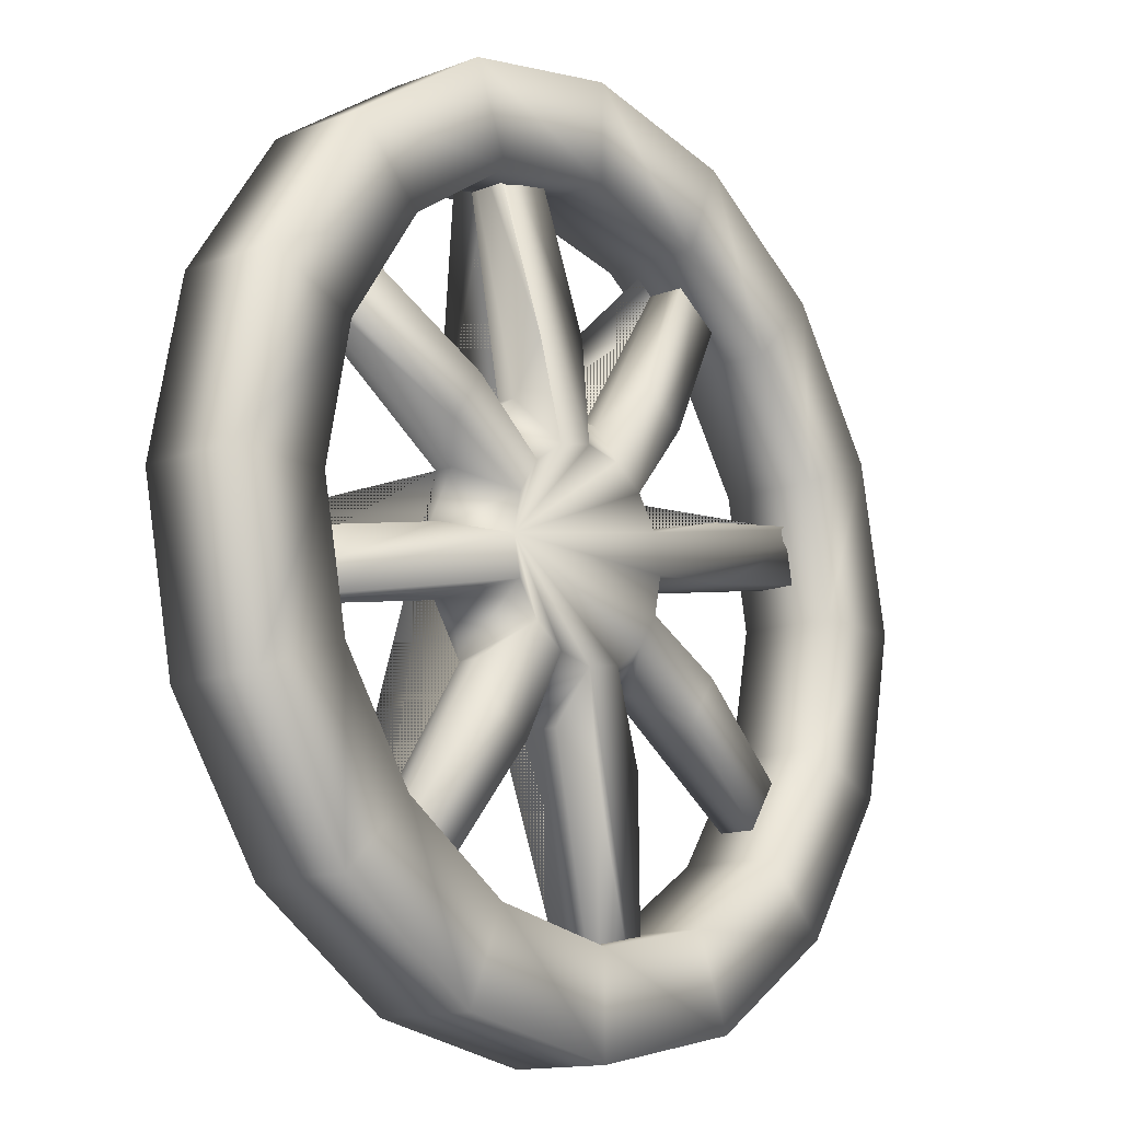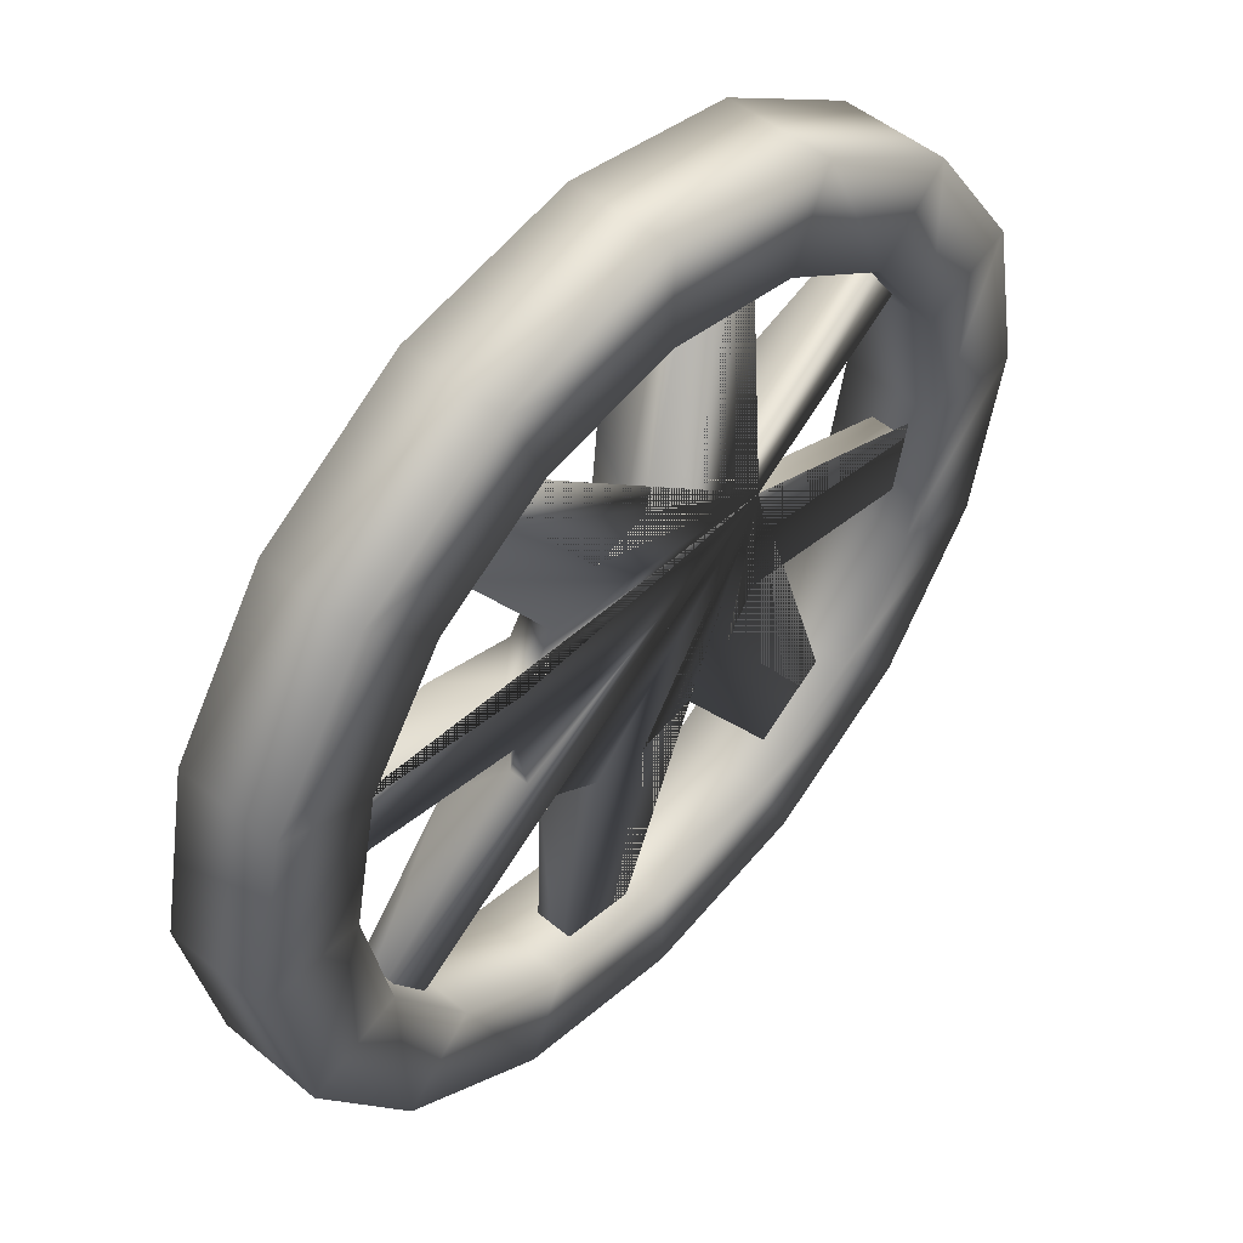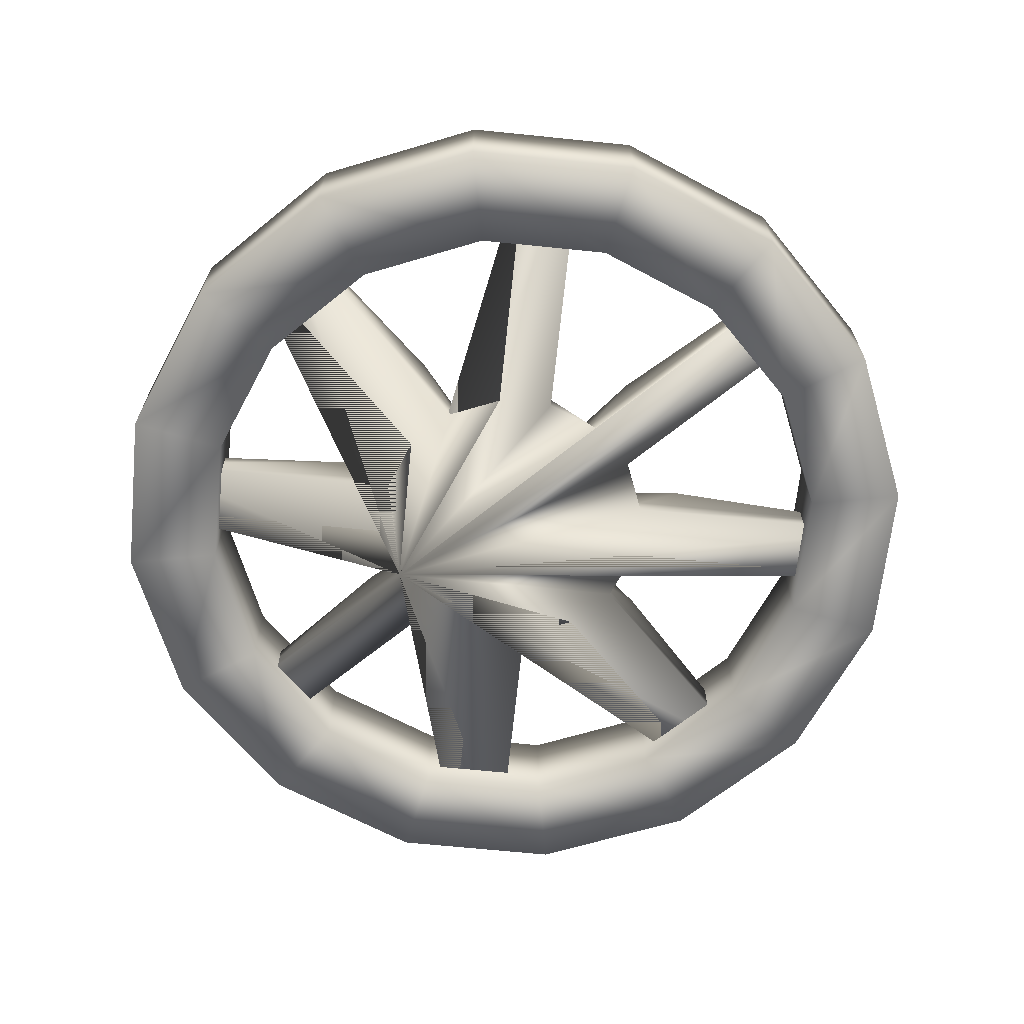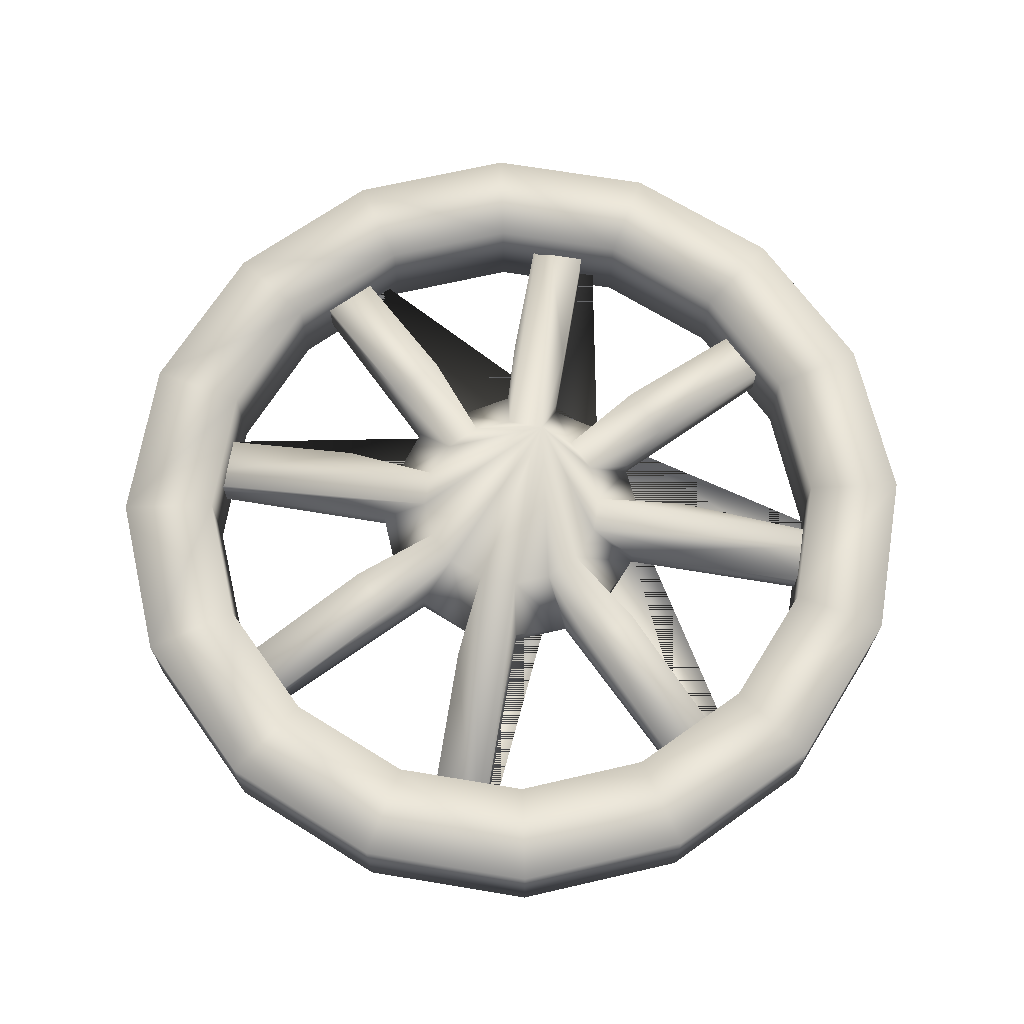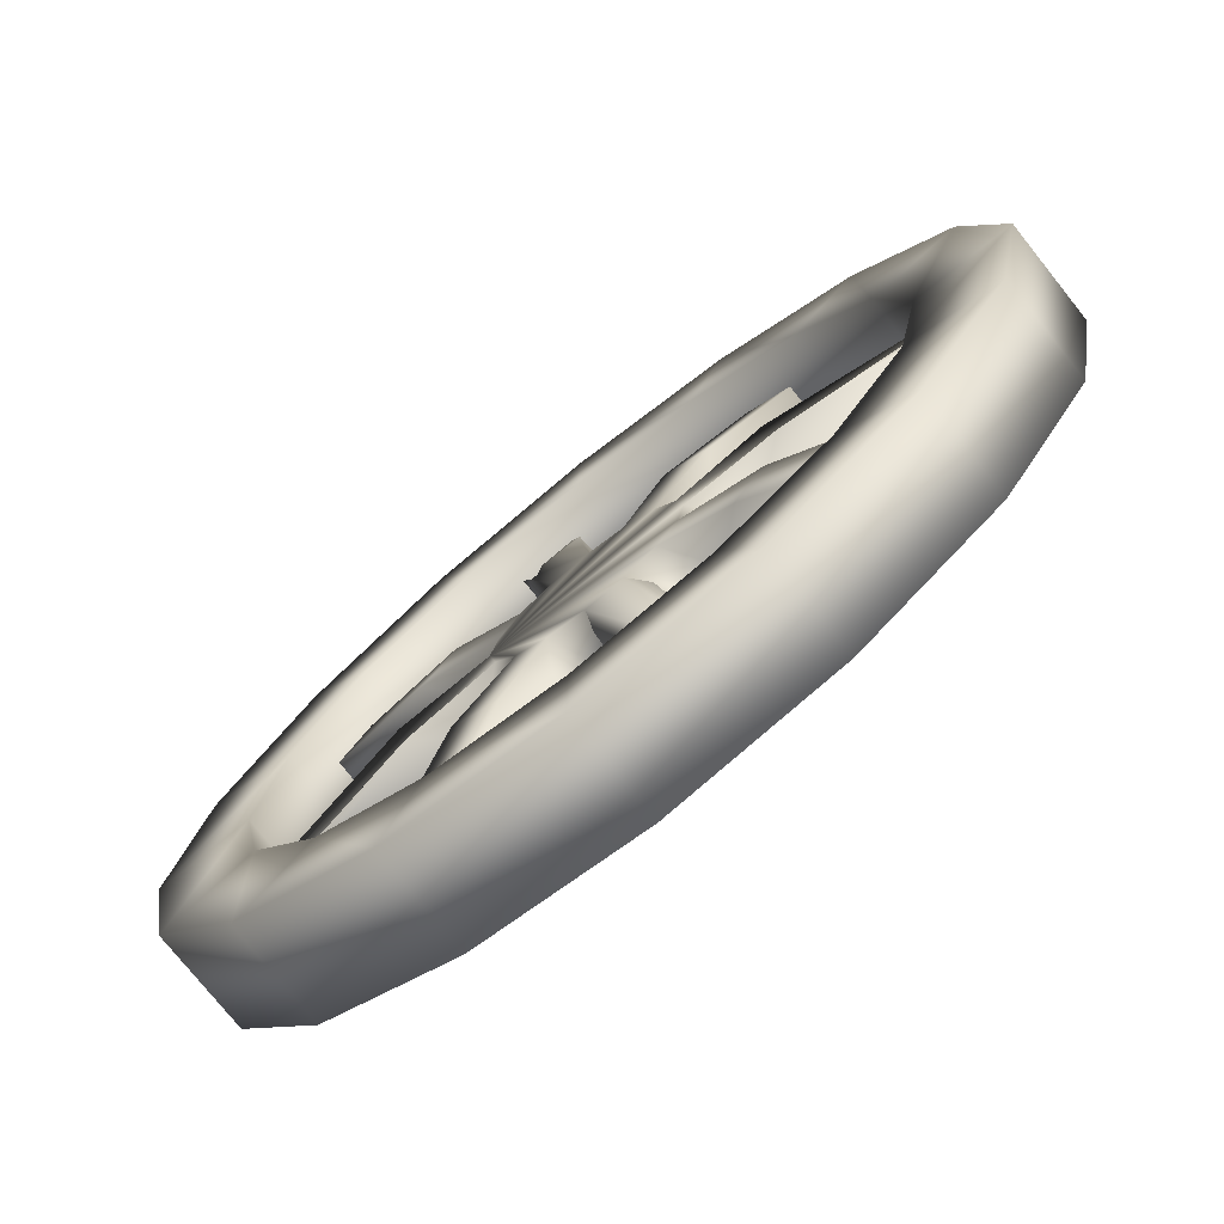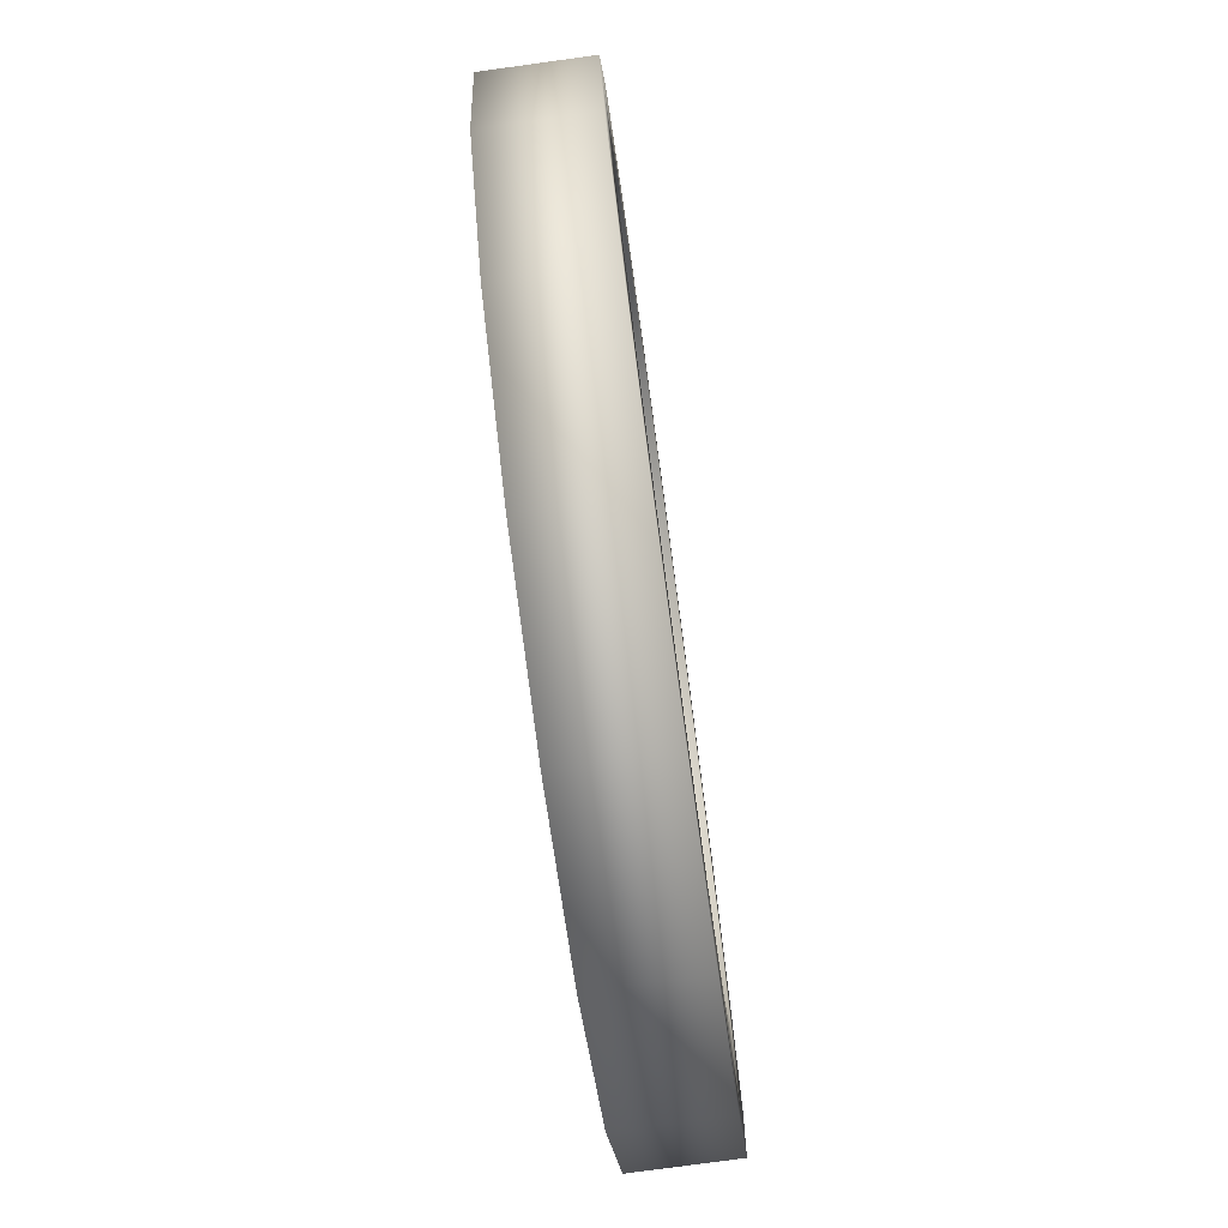
<metadata>
{"format":"obj","ext":"obj","renderer":"f3d","projection":"perspective","resolution":1024,"background":"white","views":[{"elev":-14.0,"azim":130.1,"up":"+Z"},{"elev":50.8,"azim":-48.0,"up":"+Z"},{"elev":-66.1,"azim":-174.6,"up":"+Y"},{"elev":68.1,"azim":-69.3,"up":"+Y"},{"elev":-76.4,"azim":-141.4,"up":"+Z"},{"elev":-77.2,"azim":-82.2,"up":"+Z"}]}
</metadata>
<code>
o cylinder1
v 4.321 -0.6651 -8.448e-17
v 3.992 -0.6651 1.654
v 3.056 -0.6651 3.056
v 1.654 -0.6651 3.992
v 3.867e-16 -0.6651 4.321
v -1.654 -0.6651 3.992
v -3.056 -0.6651 3.056
v -3.992 -0.6651 1.654
v -4.321 -0.6651 4.447e-16
v -3.992 -0.6651 -1.654
v -3.056 -0.6651 -3.056
v -1.654 -0.6651 -3.992
v -6.717e-16 -0.6651 -4.321
v 1.654 -0.6651 -3.992
v 3.056 -0.6651 -3.056
v 3.992 -0.6651 -1.654
v 10.76 0.01451 6.176
v 9.824 0.01451 7.578
v 9.824 -0.6651 7.578
v 10.76 -0.6651 6.176
v 3.242 0.01451 11.98
v 1.588 0.01451 12.3
v 1.588 -0.6651 12.3
v 3.242 -0.6651 11.98
v -6.176 0.01451 10.76
v -7.578 0.01451 9.824
v -7.578 -0.6651 9.824
v -6.176 -0.6651 10.76
v -11.98 0.01451 3.242
v -12.3 0.01451 1.588
v -12.3 -0.6651 1.588
v -11.98 -0.6651 3.242
v -10.76 0.01451 -6.176
v -9.824 0.01451 -7.578
v -9.824 -0.6651 -7.578
v -10.76 -0.6651 -6.176
v -3.242 0.01451 -11.98
v -1.588 0.01451 -12.3
v -1.588 -0.6651 -12.3
v -3.242 -0.6651 -11.98
v 6.176 0.01451 -10.76
v 7.578 0.01451 -9.824
v 7.578 -0.6651 -9.824
v 6.176 -0.6651 -10.76
v 11.98 0.01451 -3.242
v 12.3 0.01451 -1.588
v 12.3 -0.6651 -1.588
v 11.98 -0.6651 -3.242
v 5.672 1.002 -0.2687
v 4.321 -0.1233 -8.448e-17
v 3.992 -0.1233 1.654
v 5.137 1.002 2.419
v 4.201 1.002 3.821
v 3.056 -0.1233 3.056
v 1.654 -0.1233 3.992
v 1.922 1.002 5.343
v 0.2687 1.002 5.672
v 3.867e-16 -0.1233 4.321
v -1.654 -0.1233 3.992
v -2.419 1.002 5.137
v -3.821 1.002 4.201
v -3.056 -0.1233 3.056
v -3.992 -0.1233 1.654
v -5.343 1.002 1.922
v -5.672 1.002 0.2687
v -4.321 -0.1233 4.447e-16
v -3.992 -0.1233 -1.654
v -5.137 1.002 -2.419
v -4.201 1.002 -3.821
v -3.056 -0.1233 -3.056
v -1.654 -0.1233 -3.992
v -1.922 1.002 -5.343
v -0.2687 1.002 -5.672
v -6.717e-16 -0.1233 -4.321
v 1.654 -0.1233 -3.992
v 2.419 1.002 -5.137
v 3.821 1.002 -4.201
v 3.056 -0.1233 -3.056
v 5.343 1.002 -1.922
v 3.992 -0.1233 -1.654
v 2.695 1.002 1.116
v 2.917 1.002 1.142e-16
v 2.695 1.002 -1.116
v 2.063 1.002 -2.063
v 1.116 1.002 -2.695
v -4.532e-16 1.002 -2.917
v -1.116 1.002 -2.695
v -2.063 1.002 -2.063
v -2.695 1.002 -1.116
v -2.917 1.002 2.659e-16
v -2.695 1.002 1.116
v -2.063 1.002 2.063
v -1.116 1.002 2.695
v 3.867e-16 1.002 2.917
v 1.116 1.002 2.695
v 2.063 1.002 2.063
v 12.83 1.461 3.185e-16
v 11.85 1.461 4.909
v 9.07 1.461 9.07
v 4.909 1.461 11.85
v 1.52e-15 1.461 12.83
v -4.909 1.461 11.85
v -9.07 1.461 9.07
v -11.85 1.461 4.909
v -12.83 1.461 1.889e-15
v -11.85 1.461 -4.909
v -9.07 1.461 -9.07
v -4.909 1.461 -11.85
v -1.621e-15 1.461 -12.83
v 4.909 1.461 -11.85
v 9.07 1.461 -9.07
v 11.85 1.461 -4.909
v 9.976 1.461 3.185e-16
v 9.217 1.461 3.818
v 7.054 1.461 7.054
v 3.818 1.461 9.217
v 1.346e-15 1.461 9.976
v -3.818 1.461 9.217
v -7.054 1.461 7.054
v -9.217 1.461 3.818
v -9.976 1.461 1.54e-15
v -9.217 1.461 -3.818
v -7.054 1.461 -7.054
v -3.818 1.461 -9.217
v -1.098e-15 1.461 -9.976
v 3.818 1.461 -9.217
v 7.054 1.461 -7.054
v 9.217 1.461 -3.818
v 9.976 -1.39 3.185e-16
v 9.217 -1.39 3.818
v 7.054 -1.39 7.054
v 3.818 -1.39 9.217
v 1.346e-15 -1.39 9.976
v -3.818 -1.39 9.217
v -7.054 -1.39 7.054
v -9.217 -1.39 3.818
v -9.976 -1.39 1.54e-15
v -9.217 -1.39 -3.818
v -7.054 -1.39 -7.054
v -3.818 -1.39 -9.217
v -1.098e-15 -1.39 -9.976
v 3.818 -1.39 -9.217
v 7.054 -1.39 -7.054
v 9.217 -1.39 -3.818
v 12.83 -1.39 3.185e-16
v 11.85 -1.39 4.909
v 9.07 -1.39 9.07
v 4.909 -1.39 11.85
v 1.52e-15 -1.39 12.83
v -4.909 -1.39 11.85
v -9.07 -1.39 9.07
v -11.85 -1.39 4.909
v -12.83 -1.39 1.889e-15
v -11.85 -1.39 -4.909
v -9.07 -1.39 -9.07
v -4.909 -1.39 -11.85
v -1.621e-15 -1.39 -12.83
v 4.909 -1.39 -11.85
v 9.07 -1.39 -9.07
v 11.85 -1.39 -4.909
g cylinder1_cylinder1_auv
f 1 50 82 81 51 2
f 2 20 19 3 4 24 23 5 6 28 27 7 8 32 31 9 10 36 35 11 12 40 39 13 14 44 43 15 16 48 47 1
f 3 54 96 95 55 4
f 5 58 94 93 59 6
f 7 62 92 91 63 8
f 9 66 90 89 67 10
f 11 70 88 87 71 12
f 13 74 86 85 75 14
f 15 78 84 83 80 16
f 17 52 53 18
f 18 19 20 17
f 18 53 54 3 19
f 20 2 51 52 17
f 21 56 95 94 57 22
f 22 23 24 21
f 22 57 58 5 23
f 24 4 55 56 21
f 25 60 61 26
f 26 27 28 25
f 26 61 62 7 27
f 28 6 59 60 25
f 29 64 91 90 65 30
f 30 31 32 29
f 30 65 66 9 31
f 32 8 63 64 29
f 33 68 69 34
f 34 35 36 33
f 34 69 70 11 35
f 36 10 67 68 33
f 37 72 87 86 73 38
f 38 39 40 37
f 38 73 74 13 39
f 40 12 71 72 37
f 41 76 77 42
f 42 43 44 41
f 42 77 78 15 43
f 44 14 75 76 41
f 45 79 83 82 49 46
f 46 47 48 45
f 46 49 50 1 47
f 48 16 80 79 45
f 49 82 50
f 51 81 52
f 52 81 96 53
f 53 96 54
f 55 95 56
f 57 94 58
f 59 93 60
f 60 93 92 61
f 61 92 62
f 63 91 64
f 65 90 66
f 67 89 68
f 68 89 88 69
f 69 88 70
f 71 87 72
f 73 86 74
f 75 85 76
f 76 85 84 77
f 77 84 78
f 80 83 79
f 82 83 84 85 86 87 88 89 90 91 92 93 94 95 96 81
f 97 98 146 145
f 97 113 114 98
f 98 99 147 146
f 98 114 115 99
f 99 100 148 147
f 99 115 116 100
f 100 101 149 148
f 100 116 117 101
f 101 102 150 149
f 101 117 118 102
f 102 103 151 150
f 102 118 119 103
f 103 104 152 151
f 103 119 120 104
f 104 105 153 152
f 104 120 121 105
f 105 106 154 153
f 105 121 122 106
f 106 107 155 154
f 106 122 123 107
f 107 108 156 155
f 107 123 124 108
f 108 109 157 156
f 108 124 125 109
f 109 110 158 157
f 109 125 126 110
f 110 111 159 158
f 110 126 127 111
f 111 112 160 159
f 111 127 128 112
f 112 128 113 97
f 113 129 130 114
f 114 130 131 115
f 115 131 132 116
f 116 132 133 117
f 117 133 134 118
f 118 134 135 119
f 119 135 136 120
f 120 136 137 121
f 121 137 138 122
f 122 138 139 123
f 123 139 140 124
f 124 140 141 125
f 125 141 142 126
f 126 142 143 127
f 127 143 144 128
f 128 144 129 113
f 129 145 146 130
f 130 146 147 131
f 131 147 148 132
f 132 148 149 133
f 133 149 150 134
f 134 150 151 135
f 135 151 152 136
f 136 152 153 137
f 137 153 154 138
f 138 154 155 139
f 139 155 156 140
f 140 156 157 141
f 141 157 158 142
f 142 158 159 143
f 143 159 160 144
f 144 160 145 129
f 145 160 112 97

</code>
